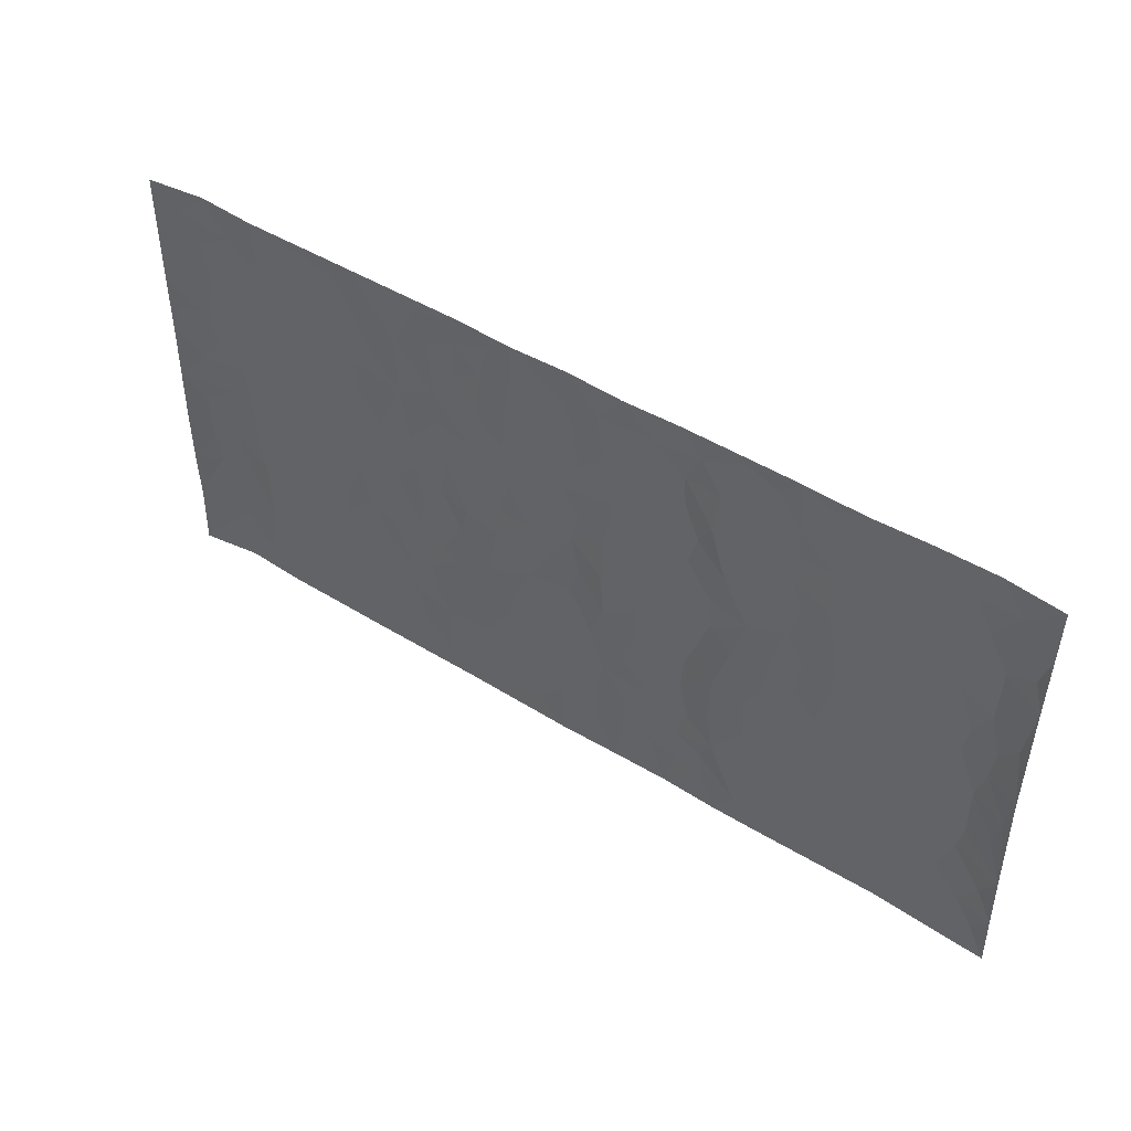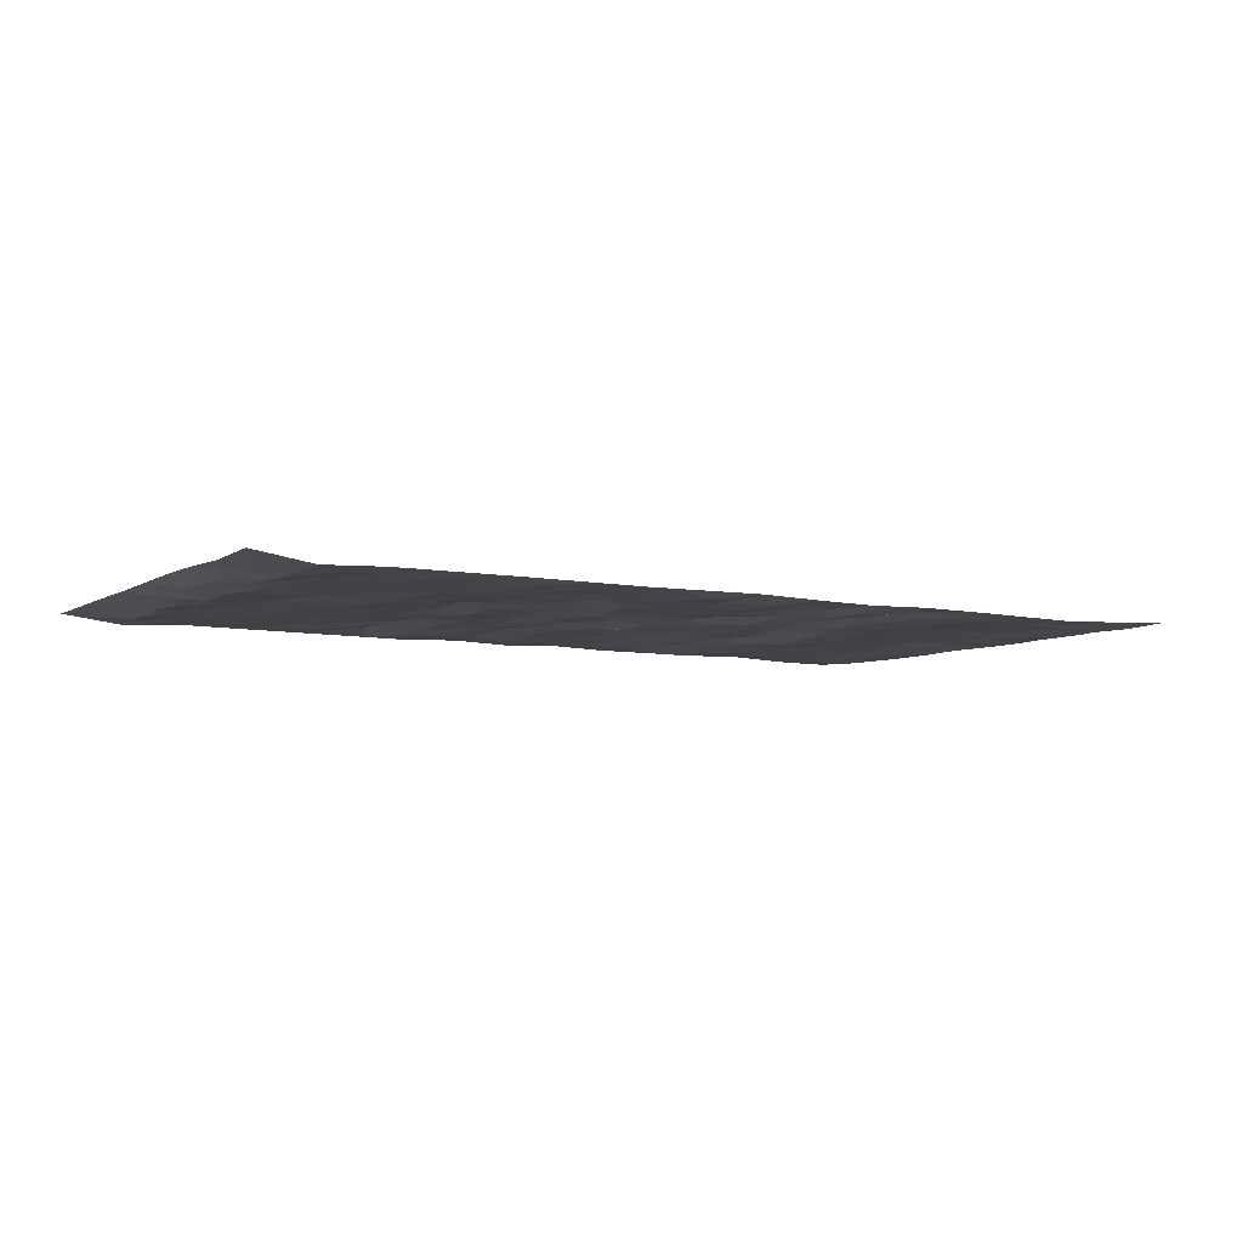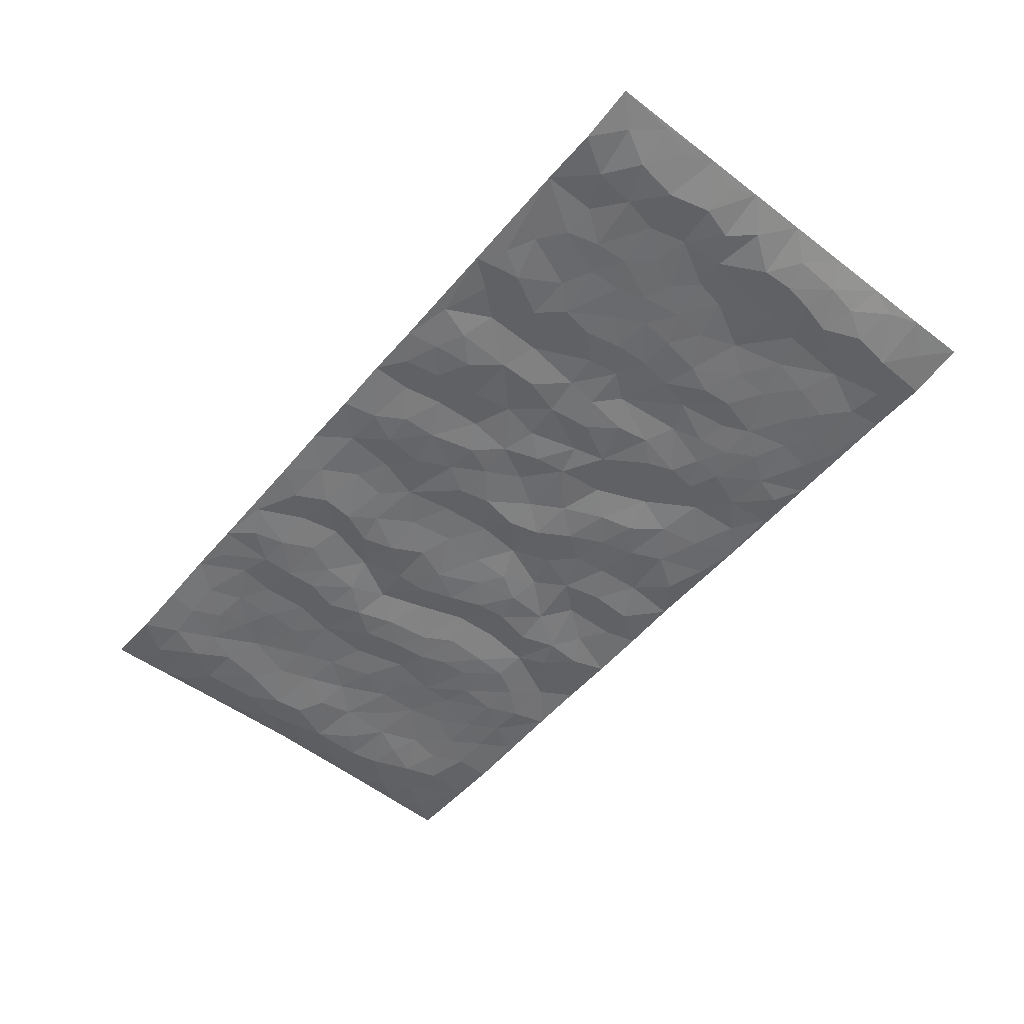
<metadata>
{"format":"obj","ext":"obj","renderer":"f3d","projection":"perspective","resolution":1024,"background":"white","views":[{"elev":47.1,"azim":35.1,"up":"+Y"},{"elev":-6.5,"azim":-30.9,"up":"+Z"},{"elev":-53.4,"azim":-129.2,"up":"+Z"}]}
</metadata>
<code>
v -0.981 0.002129 0.01537
v -0.9811 0.9983 0.01202
v 0.9824 0.002326 0.01083
v 0.9821 0.9977 0.01146
v -0.7985 0.3927 -0.002342
v -0.9797 0.4999 0.01607
v -0.86 0.3579 -0.008914
v 0.0003497 0.002286 0.00575
v -0.9799 0.2512 0.01633
v -0.9244 0.3381 0.001518
v -0.7361 0.001952 0.002922
v -0.9814 0.1264 0.01148
v -0.7115 0.2926 0.002649
v -0.8593 0.001925 -0.002506
v -0.8429 0.2887 -0.01053
v -0.4885 0.001652 0.003547
v -0.9599 0.1887 0.009041
v -0.2912 0.1668 0.004352
v -0.7788 0.3219 0.001996
v -0.8656 0.1207 -0.008386
v -0.9262 0.06428 0.003579
v -0.7979 0.06467 -0.002313
v -0.6732 0.1272 -0.002503
v -0.7254 0.07508 0.0007493
v -0.8767 0.2076 -0.008298
v -0.9124 0.2704 -0.001714
v -0.7713 0.1773 0.002639
v -0.6931 0.2098 -0.0006013
v -0.8662 0.4884 -0.00908
v -0.9792 0.3752 0.01798
v -0.7349 0.9978 0.00384
v -0.5352 0.2223 -0.001449
v 0.2585 0.1575 -0.00732
v -0.9801 0.7492 0.01446
v -0.3651 0.3929 -0.003928
v -0.7841 0.7529 -0.0008181
v -0.8013 0.8313 -0.00231
v -0.5806 0.4419 -0.002714
v -0.5997 0.6054 -0.001425
v -0.4883 0.998 0.002291
v -0.958 0.6869 0.009133
v -0.662 0.5622 -0.001351
v -0.3885 0.7532 0.007199
v -0.5077 0.2799 -0.0001742
v -0.4577 0.2251 -0.003641
v -0.4936 0.162 -0.003328
v -0.4466 0.6359 0.001152
v -0.3646 0.5595 -0.0002548
v 0.1646 0.4735 0.0008203
v -0.3313 0.2209 -0.001341
v -0.2089 0.6104 0.002261
v -0.3732 0.6287 0.002631
v -0.3004 0.05731 0.001982
v -0.6272 0.7101 -0.001462
v -0.3928 0.1941 -0.003453
v -0.8738 0.6178 -0.005643
v -0.03725 0.3483 -0.00408
v 0.05753 0.3395 0.0013
v 0.2969 0.451 -0.005344
v -0.09378 0.5518 0.002658
v -0.1637 0.556 -0.003072
v 0.09208 0.6304 0.006118
v -0.6324 0.346 0.0007462
v -0.7498 0.5738 0.000874
v -0.9526 0.8099 0.008065
v -0.5588 0.1292 -0.0008488
v -0.3658 0.01184 0.002329
v -0.7972 0.4662 -0.002135
v -0.6166 0.1725 -0.001766
v -0.6139 0.01829 0.002369
v -0.2431 0.001416 0.002852
v -0.6153 0.08834 -0.001252
v -0.5455 0.05318 0.0001115
v -0.4295 0.03695 -0.001247
v -0.4494 0.1036 -0.002371
v -0.8938 0.6859 -0.004993
v -0.9728 0.8738 0.01145
v -0.7381 0.5089 0.001539
v 6.453e-05 0.9986 0.001661
v -0.8047 0.6753 -0.0009345
v -0.5606 0.3149 -0.003383
v -0.511 0.4607 -0.0001675
v 0.007215 0.5715 -0.005134
v -0.04795 0.483 0.002028
v 0.004085 0.4197 -0.006389
v -0.123 0.1282 -0.002571
v -0.5684 0.6697 -0.0009739
v -0.9173 0.5623 -0.001064
v -0.7333 0.691 -0.001372
v -0.4467 0.2968 -0.001365
v -0.6309 0.2675 -4.559e-05
v -0.4998 0.6879 -0.001943
v -0.171 0.4851 0.0008149
v -0.2599 0.4359 -0.002803
v -0.6473 0.6487 -0.001823
v -0.01029 0.1171 0.002565
v -0.4131 0.5099 0.00386
v -0.341 0.2881 -0.003514
v -0.2388 0.5034 0.003455
v -0.1786 0.3819 0.008082
v -0.9802 0.6247 0.01421
v -0.706 0.6226 -0.000762
v -0.8146 0.5795 -0.003048
v -0.3605 0.1101 -0.001111
v -0.5201 0.5326 -0.0006818
v -0.6833 0.4059 0.004543
v -0.1289 0.3245 -0.001725
v -0.1485 0.2497 -0.004025
v -0.5164 0.6111 -0.00136
v 0.1083 0.729 0.003746
v -0.003299 0.2147 0.0008383
v -0.07209 0.2734 -0.00263
v 0.005087 0.2883 -0.0008831
v -0.427 0.3634 0.00363
v -0.1951 0.1839 -0.0005848
v -0.6542 0.4878 6.577e-06
v -0.555 0.3809 -0.004384
v -0.4902 0.3914 0.001605
v -0.3055 0.5239 -0.003562
v -0.2565 0.35 -0.0004253
v -0.3533 0.4668 -0.005587
v -0.2245 0.2709 0.008225
v -0.08949 0.4115 0.001207
v -0.5941 0.5311 -0.00222
v -0.09131 0.1985 -0.002424
v -0.2118 0.09331 -0.0002938
v -0.3965 0.258 -0.002344
v -0.9293 0.4377 0.002342
v -0.8694 0.4209 -0.008262
v 0.09166 0.4227 0.007586
v 0.2076 0.2379 0.000326
v 0.08208 0.5169 0.006305
v 0.02047 0.4881 -0.007927
v 0.1649 0.3928 -0.002895
v 0.7935 0.4967 -0.005374
v 0.219 0.4335 -0.004604
v 0.2655 0.3134 -0.005391
v 0.1599 0.5671 0.003218
v 0.1217 0.9984 0.006526
v -0.2908 0.6192 -0.0003967
v 0.4222 0.88 -0.003951
v 0.4881 0.9982 0.002828
v -0.2131 0.7808 -0.001705
v -0.05803 0.8641 -0.004407
v -0.3195 0.3484 -0.005562
v -0.4573 0.5654 0.00173
v -0.07305 0.05264 -0.002708
v -0.1567 0.02201 0.001542
v 0.1216 0.001887 0.002567
v 0.01361 0.86 -0.00378
v -0.01593 0.6997 -0.001814
v 0.42 0.1965 -0.002591
v 0.3394 0.2896 0.009086
v 0.5914 0.5265 0.003277
v 0.5241 0.5468 -0.004669
v 0.4541 0.135 -0.00146
v 0.5219 0.2277 -0.002712
v 0.4121 0.3618 -0.0003345
v 0.02341 0.6408 -0.003427
v -0.05827 0.6276 -0.00279
v -0.1455 0.7295 0.002975
v -0.08572 0.6932 -0.004825
v -0.0595 0.7909 -0.003186
v -0.1352 0.6331 -0.0004976
v 0.02117 0.7744 -0.001243
v 0.2431 0.9983 0.002671
v -0.01871 0.9268 -0.00333
v -0.268 0.846 -0.007746
v -0.1981 0.88 -0.002948
v -0.3145 0.7807 -0.002479
v -0.2437 0.9984 0.0009235
v -0.2267 0.6959 0.002742
v -0.3162 0.6998 -0.003796
v -0.1391 0.8295 0.004051
v -0.1217 0.9984 0.005684
v 0.2171 0.7458 -0.00321
v 0.1734 0.667 0.002865
v 0.3258 0.5949 -0.001422
v 0.26 0.5227 -0.004059
v 0.2653 0.6657 -0.00674
v 0.4222 0.744 -0.001042
v 0.3539 0.6827 0.008315
v 0.2853 0.7332 -0.006221
v 0.06819 0.929 0.002127
v 0.07832 0.8229 0.003128
v 0.1444 0.8576 0.001831
v 0.2488 0.8733 -0.006518
v 0.3191 0.7933 0.007215
v 0.2312 0.5954 -0.002984
v -0.8843 0.8674 -0.005504
v -0.6828 0.8162 -0.002456
v -0.8712 0.7747 -0.007081
v -0.8588 0.9979 -0.00319
v -0.924 0.9395 0.00223
v -0.812 0.9209 -0.004137
v -0.7344 0.885 0.0007381
v -0.6051 0.9286 0.001072
v -0.6626 0.8854 -0.002008
v -0.6882 0.7455 -0.002481
v -0.5598 0.8136 -0.0005964
v -0.6221 0.7806 -0.0008273
v -0.51 0.9005 -0.004449
v -0.3903 0.8778 0.007105
v -0.5445 0.9597 -0.0001134
v -0.4635 0.8153 -0.00238
v -0.4416 0.9358 0.003783
v -0.3443 0.9725 0.001284
v -0.5108 0.76 -0.001844
v -0.3197 0.9011 -0.004532
v -0.2577 0.9304 -0.003927
v 0.1555 0.7847 0.0008258
v 0.2534 0.8042 -0.008196
v 0.1865 0.9329 0.0007259
v 0.3906 0.812 -0.0007724
v 0.335 0.8807 0.006189
v 0.3796 0.9824 0.001436
v 0.2868 0.9377 -0.001457
v 0.4397 0.9481 -0.003906
v 0.379 0.4936 0.00963
v 0.325 0.5287 -0.002605
v 0.4826 0.604 -0.005766
v 0.4302 0.6642 -0.002507
v 0.405 0.588 0.005994
v 0.3511 0.1902 0.005199
v 0.48 0.3348 -0.003614
v 0.458 0.5224 -0.003743
v 0.3448 0.3881 0.01015
v -0.1233 0.9145 0.003506
v -0.1825 0.9577 -0.00082
v 0.3191 0.1333 -0.004306
v 0.6119 0.01471 0.0009598
v 0.1999 0.3332 -0.005451
v 0.2706 0.3847 -0.007465
v 0.5834 0.248 0.0003568
v 0.7357 0.9979 0.0005465
v 0.9797 0.2509 0.01682
v 0.4904 0.812 -0.004827
v 0.7197 0.4872 0.002593
v 0.4869 0.7467 -0.004451
v 0.9783 0.4998 0.02124
v 0.6698 0.2945 0.002508
v 0.5083 0.4682 -0.004591
v 0.7797 0.3112 -0.003044
v 0.5608 0.4159 -0.0003858
v 0.4882 0.002023 0.003365
v 0.08929 0.252 0.0009261
v 0.5041 0.07705 -0.002415
v 0.134 0.3188 0.005484
v 0.4145 0.2669 -0.002591
v 0.8764 0.2655 -0.007147
v 0.6419 0.4619 0.000303
v 0.5777 0.08243 -0.001779
v 0.4473 0.4262 -0.00172
v 0.6074 0.372 0.0003656
v 0.2857 0.2327 -0.004602
v 0.4769 0.2718 -0.003448
v 0.2628 0.07844 -0.007473
v 0.3654 0.002043 0.004129
v 0.2436 0.002328 0.0007651
v 0.2 0.1147 0.0004921
v 0.06763 0.1696 -0.002964
v 0.1441 0.1897 0.004133
v 0.6127 0.1478 -0.001212
v 0.7787 0.4229 -0.001992
v 0.7501 0.2213 0.000151
v 0.6512 0.08095 -0.0005657
v 0.67 0.385 0.001013
v 0.7192 0.3396 0.0001749
v 0.8889 0.3264 -0.0066
v 0.7472 0.5673 0.0004418
v 0.6931 0.1458 -0.0001922
v 0.7653 0.1502 -0.001576
v 0.8428 0.3677 -0.007078
v 0.9443 0.3499 0.007198
v 0.8891 0.4385 -0.00584
v 0.5818 0.3133 0.000244
v 0.8227 0.1062 -0.004223
v 0.3309 0.06333 -0.002608
v 0.4096 0.06885 0.007043
v 0.07054 0.07757 -0.004529
v 0.1416 0.072 0.003359
v 0.9797 0.7482 0.01688
v 0.733 0.07947 -0.00173
v 0.656 0.2161 0.001278
v 0.9617 0.4248 0.01388
v 0.9095 0.5086 -0.0003302
v 0.8106 0.2507 -0.006175
v 0.5323 0.1484 -0.003591
v 0.7355 0.001726 -0.0004146
v 0.5017 0.3944 -0.00389
v 0.9431 0.06433 0.002138
v 0.9807 0.1269 0.01318
v 0.8425 0.1807 -0.008305
v 0.9014 0.1249 -0.00206
v 0.8317 0.009564 0.003378
v 0.9403 0.1889 0.00241
v 0.6671 0.5555 0.002751
v 0.6935 0.6327 0.002123
v 0.5852 0.6359 0.002678
v 0.8292 0.6909 -0.006458
v 0.6321 0.7711 -0.000536
v 0.959 0.624 0.01081
v 0.77 0.6416 -0.0009163
v 0.8582 0.5946 -0.008982
v 0.7358 0.7435 0.001103
v 0.8489 0.53 -0.009542
v 0.919 0.5734 0.000799
v 0.8956 0.6586 -0.004653
v 0.6409 0.6921 0.0009502
v 0.5652 0.7239 0.001934
v 0.5089 0.6745 -0.004503
v 0.8572 0.8516 -0.0074
v 0.714 0.8706 -0.002482
v 0.8152 0.7762 -0.005763
v 0.9011 0.777 -0.003115
v 0.7836 0.8436 -0.00318
v 0.9782 0.873 0.01337
v 0.6958 0.802 -0.0007379
v 0.9577 0.8101 0.006804
v 0.7438 0.931 -0.002406
v 0.8595 0.9979 -0.0004395
v 0.6118 0.9982 0.006071
v 0.8241 0.9253 -0.004033
v 0.911 0.9271 0.000672
v 0.6625 0.9342 0.001291
v 0.5566 0.9013 0.0003142
v 0.4909 0.8813 -0.003498
v 0.55 0.9696 0.002476
v 0.5696 0.8218 0.001059
v 0.6371 0.8604 -0.0001904
f 29 6 128
f 12 21 20
f 26 10 9
f 55 45 46
f 27 19 15
f 26 9 17
f 101 6 88
f 12 1 21
f 7 15 19
f 125 86 96
f 84 123 85
f 129 29 128
f 25 27 15
f 12 20 17
f 73 75 66
f 22 14 11
f 26 17 25
f 9 12 17
f 25 15 26
f 5 129 7
f 52 146 48
f 55 18 50
f 7 19 5
f 20 27 25
f 124 82 105
f 41 76 34
f 20 14 22
f 14 20 21
f 14 21 1
f 24 22 11
f 24 27 22
f 72 66 69
f 69 32 91
f 70 24 11
f 24 23 27
f 17 20 25
f 27 20 22
f 10 15 7
f 10 26 15
f 23 28 27
f 27 13 19
f 28 23 69
f 13 27 28
f 119 121 94
f 10 7 129
f 6 30 128
f 9 10 30
f 36 192 80
f 80 102 89
f 118 81 44
f 64 103 78
f 115 126 86
f 45 32 46
f 91 63 13
f 129 68 29
f 95 87 54
f 95 54 199
f 202 40 204
f 82 97 105
f 29 88 6
f 18 55 104
f 148 126 71
f 38 82 124
f 50 18 122
f 117 82 38
f 5 19 106
f 82 117 118
f 80 64 102
f 127 45 55
f 194 77 190
f 98 35 114
f 39 124 105
f 127 50 98
f 106 19 13
f 66 75 46
f 39 95 42
f 63 117 38
f 95 89 102
f 101 56 76
f 51 140 99
f 18 53 126
f 62 83 132
f 45 127 90
f 112 113 57
f 103 29 68
f 130 85 58
f 109 39 105
f 35 94 121
f 113 246 58
f 151 165 163
f 120 100 94
f 114 127 98
f 192 190 65
f 95 39 87
f 36 191 37
f 67 104 74
f 56 101 88
f 13 63 106
f 192 34 76
f 268 241 243
f 108 115 125
f 93 84 60
f 133 84 85
f 156 288 157
f 101 76 41
f 80 103 64
f 105 97 146
f 99 61 51
f 92 109 47
f 125 96 111
f 158 227 153
f 75 104 55
f 69 66 32
f 81 91 32
f 106 78 68
f 42 64 78
f 77 34 65
f 24 70 72
f 75 73 16
f 16 71 67
f 2 34 77
f 13 28 91
f 103 56 88
f 56 80 76
f 72 69 23
f 11 16 70
f 16 73 70
f 16 67 74
f 115 18 126
f 24 72 23
f 73 72 70
f 16 74 75
f 72 73 66
f 32 45 44
f 84 83 60
f 66 46 32
f 78 106 116
f 117 63 81
f 67 53 104
f 103 68 78
f 69 91 28
f 36 80 89
f 106 38 116
f 106 68 5
f 81 118 117
f 62 132 138
f 32 44 81
f 53 67 71
f 57 58 85
f 123 100 107
f 93 60 61
f 33 230 224
f 8 96 147
f 132 133 130
f 140 48 119
f 93 100 123
f 122 98 50
f 164 60 160
f 53 71 126
f 125 112 108
f 193 194 195
f 75 55 46
f 63 91 81
f 56 103 80
f 196 198 31
f 18 104 53
f 121 48 97
f 38 106 63
f 118 97 82
f 97 35 121
f 51 172 140
f 130 134 49
f 87 39 109
f 288 252 263
f 97 114 35
f 47 43 92
f 57 113 58
f 248 130 58
f 34 101 41
f 114 90 127
f 116 124 42
f 145 94 35
f 118 114 97
f 167 79 175
f 98 145 35
f 85 123 57
f 43 47 52
f 199 36 89
f 42 78 116
f 159 83 62
f 88 29 103
f 74 104 75
f 118 44 90
f 173 140 172
f 42 95 102
f 190 192 37
f 65 190 77
f 89 95 199
f 125 111 112
f 92 87 109
f 18 115 122
f 177 180 176
f 112 57 107
f 109 105 146
f 93 94 100
f 285 286 275
f 96 86 147
f 137 232 131
f 57 123 107
f 87 92 208
f 49 134 136
f 132 130 49
f 161 164 162
f 50 127 55
f 122 108 107
f 122 107 100
f 48 140 52
f 118 90 114
f 99 119 94
f 123 84 93
f 36 37 192
f 48 121 119
f 120 122 100
f 39 42 124
f 38 124 116
f 248 58 246
f 44 45 90
f 98 122 120
f 146 52 47
f 94 93 99
f 168 209 170
f 212 183 188
f 202 197 200
f 42 102 64
f 107 108 112
f 99 93 61
f 8 280 96
f 112 111 113
f 125 115 86
f 115 108 122
f 128 30 10
f 5 68 129
f 10 129 128
f 132 49 138
f 83 84 133
f 130 133 85
f 83 133 132
f 248 134 130
f 156 152 224
f 151 110 165
f 212 186 211
f 153 224 249
f 254 251 244
f 246 261 262
f 225 158 249
f 49 136 179
f 185 184 150
f 214 188 181
f 181 188 182
f 161 163 174
f 143 170 172
f 110 211 185
f 184 79 167
f 174 228 169
f 62 110 159
f 163 150 144
f 210 169 229
f 170 143 168
f 176 211 110
f 98 120 145
f 94 145 120
f 48 146 97
f 109 146 47
f 148 86 126
f 147 86 148
f 71 8 148
f 8 147 148
f 244 276 254
f 232 136 134
f 174 143 161
f 60 83 160
f 163 162 151
f 159 160 83
f 261 281 262
f 259 281 149
f 219 220 59
f 246 113 111
f 33 255 131
f 157 256 152
f 137 255 153
f 230 278 279
f 262 260 33
f 154 155 242
f 131 255 137
f 248 131 232
f 281 280 149
f 259 258 278
f 220 179 59
f 159 151 160
f 162 160 151
f 164 61 60
f 228 174 144
f 144 174 163
f 159 110 151
f 161 172 164
f 186 184 185
f 161 162 163
f 61 164 51
f 160 162 164
f 187 217 213
f 150 163 165
f 205 202 200
f 79 184 139
f 170 43 173
f 174 169 143
f 161 143 172
f 167 144 150
f 176 180 183
f 172 170 173
f 223 226 221
f 185 150 165
f 99 140 119
f 207 206 203
f 172 51 164
f 43 52 173
f 173 52 140
f 167 175 228
f 228 229 169
f 210 168 169
f 177 110 62
f 189 138 179
f 62 138 177
f 136 232 233
f 181 182 222
f 150 184 167
f 178 180 189
f 49 179 138
f 177 138 189
f 180 178 182
f 178 179 220
f 307 308 304
f 222 223 221
f 215 187 188
f 176 183 212
f 187 213 186
f 214 215 188
f 185 211 186
f 237 181 239
f 182 188 183
f 110 185 165
f 216 215 141
f 211 176 212
f 182 183 180
f 176 110 177
f 213 184 186
f 178 189 179
f 177 189 180
f 195 190 37
f 197 198 200
f 195 194 190
f 34 192 65
f 80 192 76
f 37 196 195
f 194 2 77
f 193 2 194
f 196 37 191
f 31 193 195
f 198 196 191
f 31 195 196
f 199 201 191
f 197 204 31
f 198 191 201
f 31 198 197
f 201 199 54
f 36 199 191
f 54 208 201
f 208 43 205
f 208 54 87
f 198 201 200
f 206 205 203
f 43 170 203
f 210 207 209
f 40 202 206
f 31 204 40
f 197 202 204
f 208 205 200
f 43 203 205
f 205 206 202
f 203 209 207
f 171 40 207
f 40 206 207
f 208 200 201
f 43 208 92
f 170 209 203
f 168 143 169
f 207 210 171
f 168 210 209
f 188 187 212
f 212 187 186
f 166 139 213
f 184 213 139
f 237 214 181
f 215 214 141
f 216 141 218
f 213 217 166
f 142 166 216
f 217 216 166
f 187 215 217
f 216 217 215
f 237 141 214
f 142 216 218
f 223 222 182
f 179 136 59
f 223 220 219
f 267 238 251
f 237 327 141
f 223 182 178
f 158 290 253
f 220 223 178
f 59 233 227
f 233 59 136
f 248 246 131
f 153 249 158
f 251 254 267
f 223 219 226
f 111 261 246
f 297 251 238
f 276 256 157
f 167 228 144
f 229 228 175
f 175 171 229
f 229 171 210
f 260 257 33
f 265 271 272
f 266 289 283
f 269 243 250
f 249 224 152
f 266 283 271
f 227 233 137
f 253 227 158
f 325 313 320
f 135 264 275
f 310 329 239
f 270 298 297
f 249 256 225
f 275 273 269
f 311 222 221
f 155 154 299
f 234 276 157
f 310 311 299
f 222 239 181
f 221 226 155
f 266 263 252
f 242 290 244
f 264 273 275
f 273 264 243
f 242 244 154
f 276 290 225
f 288 234 157
f 240 282 302
f 275 286 306
f 225 290 158
f 234 263 284
f 241 254 276
f 233 232 137
f 137 153 227
f 264 135 238
f 244 251 154
f 260 259 257
f 227 253 219
f 33 224 255
f 154 297 299
f 240 302 307
f 297 154 251
f 264 268 243
f 253 226 219
f 271 284 263
f 277 294 293
f 290 242 253
f 241 234 284
f 59 227 219
f 242 155 226
f 252 245 231
f 157 152 156
f 257 230 33
f 152 256 249
f 278 230 257
f 262 33 131
f 224 153 255
f 259 278 257
f 134 248 232
f 230 279 224
f 96 261 111
f 261 96 280
f 280 281 261
f 246 262 131
f 252 247 245
f 268 267 241
f 283 277 272
f 288 247 252
f 275 274 285
f 295 291 294
f 267 268 264
f 263 234 288
f 309 310 299
f 290 276 244
f 283 272 271
f 267 254 241
f 265 243 241
f 236 240 285
f 297 238 270
f 303 305 298
f 241 276 234
f 221 155 299
f 272 277 293
f 250 243 287
f 286 285 240
f 284 271 265
f 271 263 266
f 295 3 291
f 225 256 276
f 241 284 265
f 289 266 231
f 3 292 291
f 321 235 323
f 293 294 296
f 279 278 258
f 245 279 258
f 279 156 224
f 260 281 259
f 280 8 149
f 262 281 260
f 231 266 252
f 267 264 238
f 306 304 270
f 283 289 295
f 243 269 273
f 236 269 250
f 294 292 296
f 274 236 285
f 269 274 275
f 250 287 293
f 245 289 231
f 236 274 269
f 156 279 247
f 242 226 253
f 247 279 245
f 243 265 287
f 288 156 247
f 265 272 293
f 296 292 236
f 293 287 265
f 295 294 277
f 277 283 295
f 236 250 296
f 289 3 295
f 292 294 291
f 293 296 250
f 300 304 308
f 325 320 235
f 329 330 326
f 270 304 303
f 270 303 298
f 309 305 301
f 135 306 270
f 299 297 298
f 298 309 299
f 238 135 270
f 300 314 305
f 303 300 305
f 304 306 307
f 300 303 304
f 282 319 315
f 322 325 235
f 275 306 135
f 307 306 286
f 240 307 286
f 308 307 302
f 302 282 308
f 308 282 315
f 305 309 298
f 310 309 301
f 310 301 329
f 310 239 311
f 222 311 239
f 299 311 221
f 319 312 315
f 312 323 316
f 301 305 318
f 305 314 316
f 300 308 315
f 316 314 312
f 312 314 315
f 315 314 300
f 323 312 324
f 316 313 318
f 282 4 317
f 330 313 325
f 4 321 324
f 235 320 323
f 282 317 319
f 312 319 317
f 326 325 322
f 316 320 313
f 316 318 305
f 142 218 327
f 327 218 141
f 316 323 320
f 324 312 317
f 4 324 317
f 321 323 324
f 318 313 330
f 328 326 322
f 326 327 329
f 329 327 237
f 326 328 327
f 322 142 328
f 327 328 142
f 329 237 239
f 301 318 330
f 326 330 325
f 330 329 301

</code>
